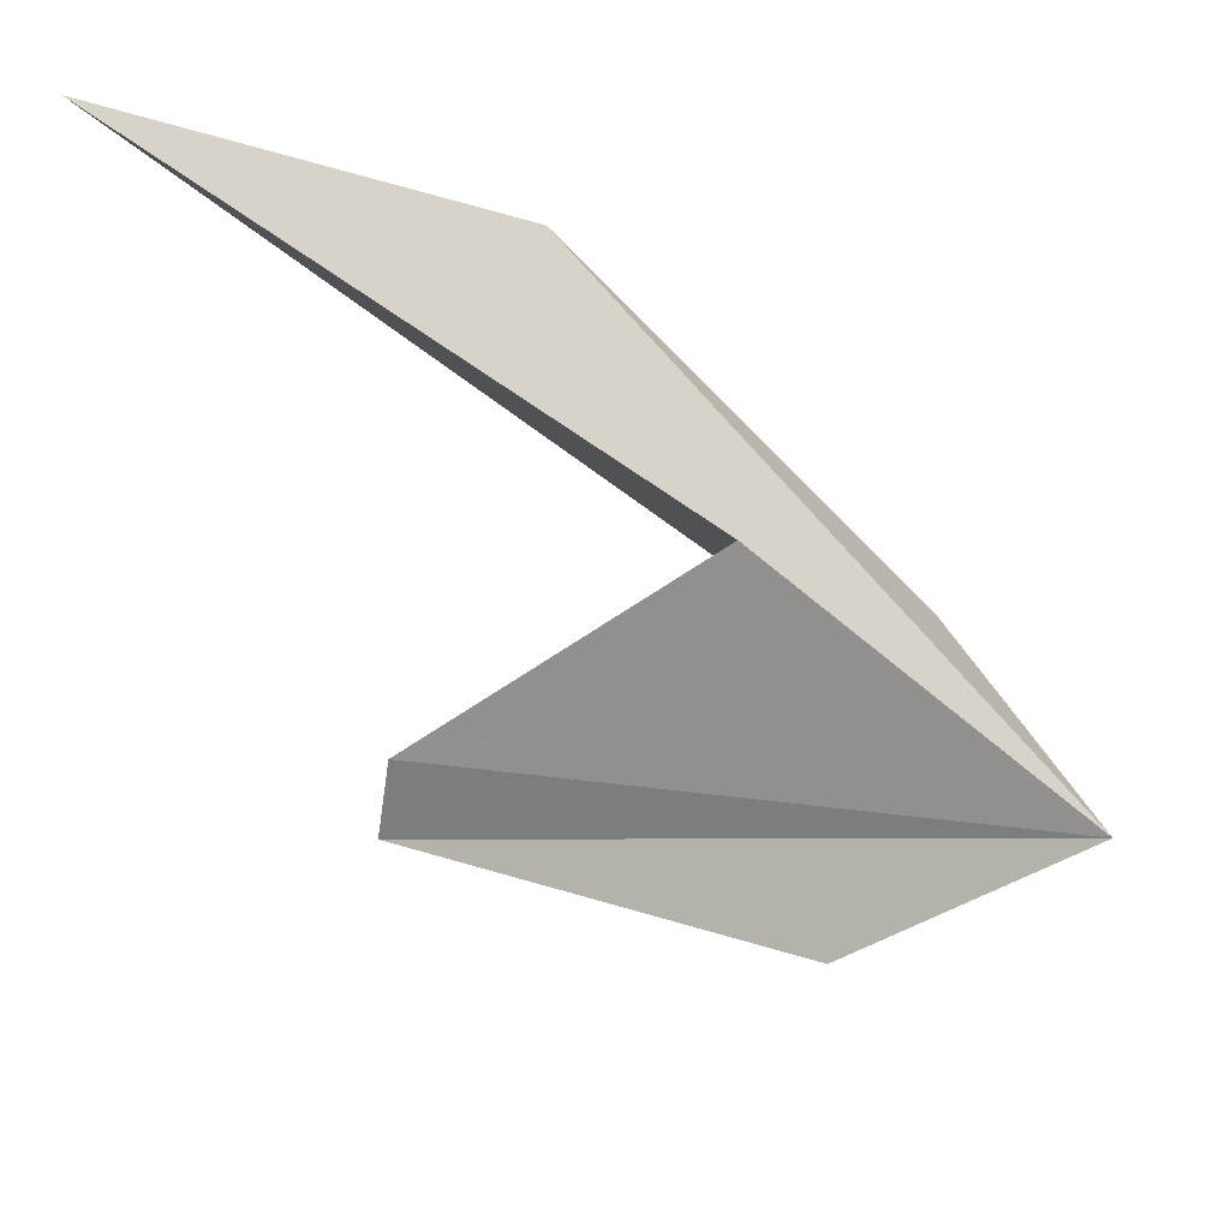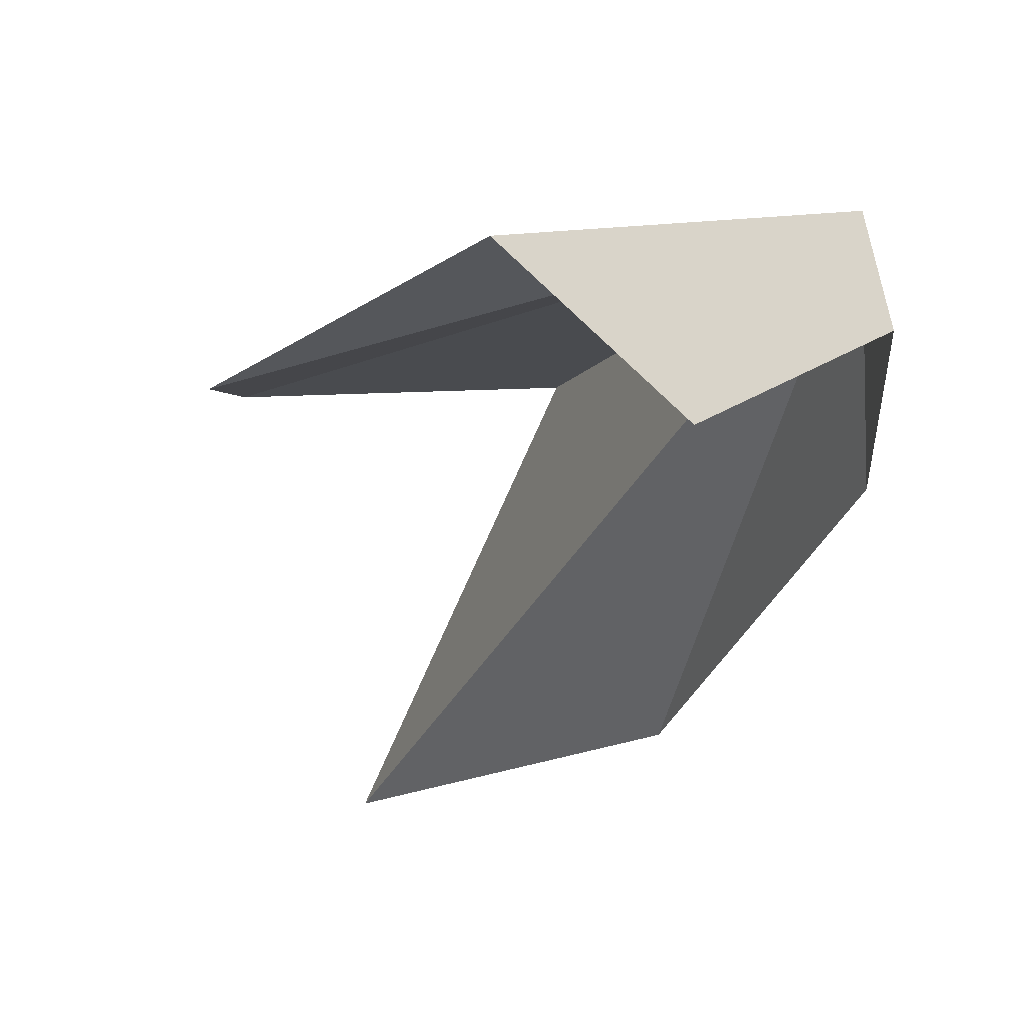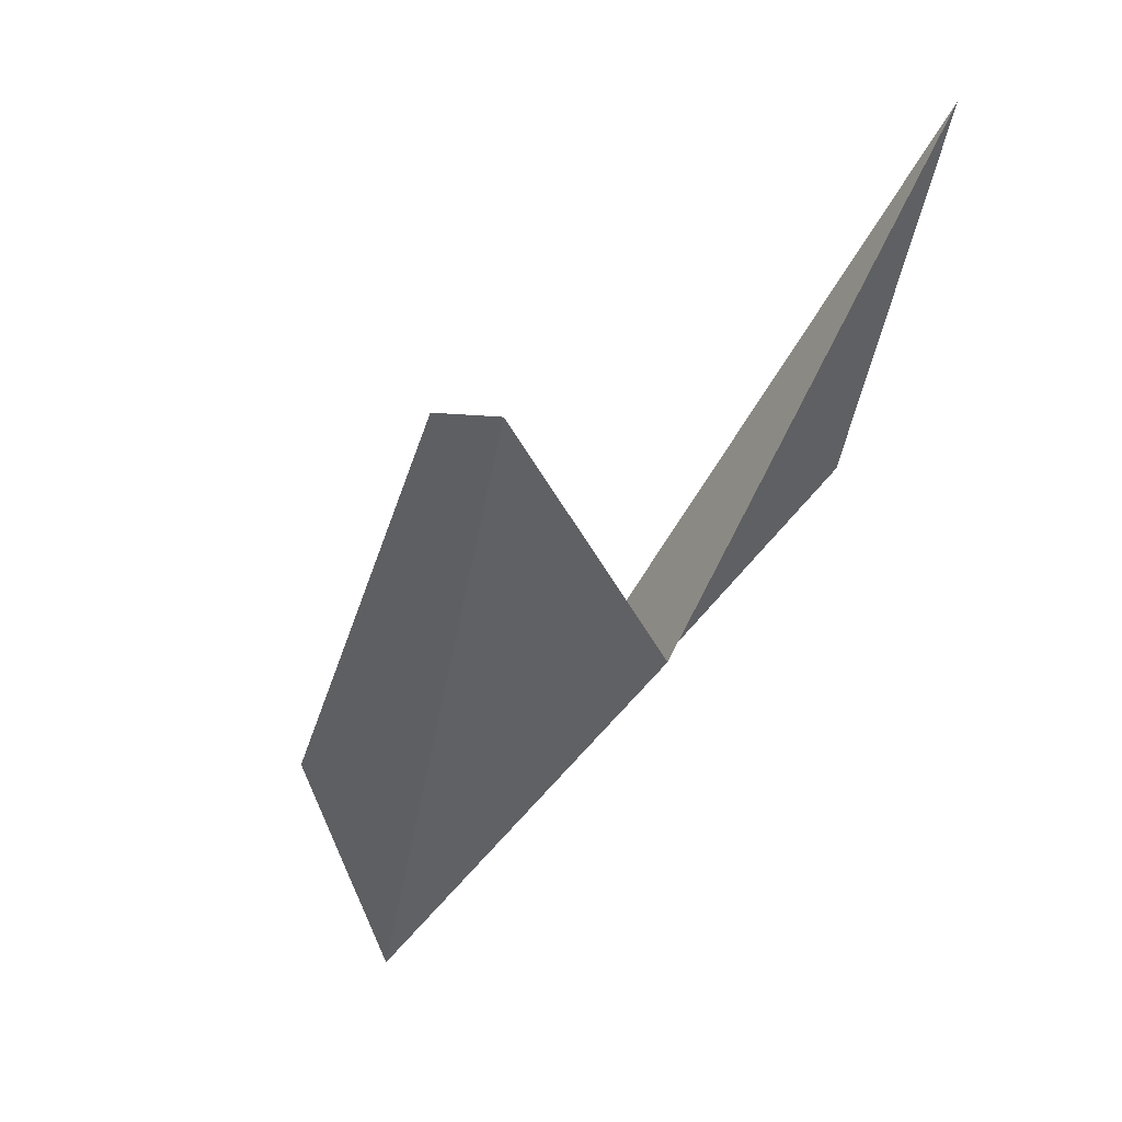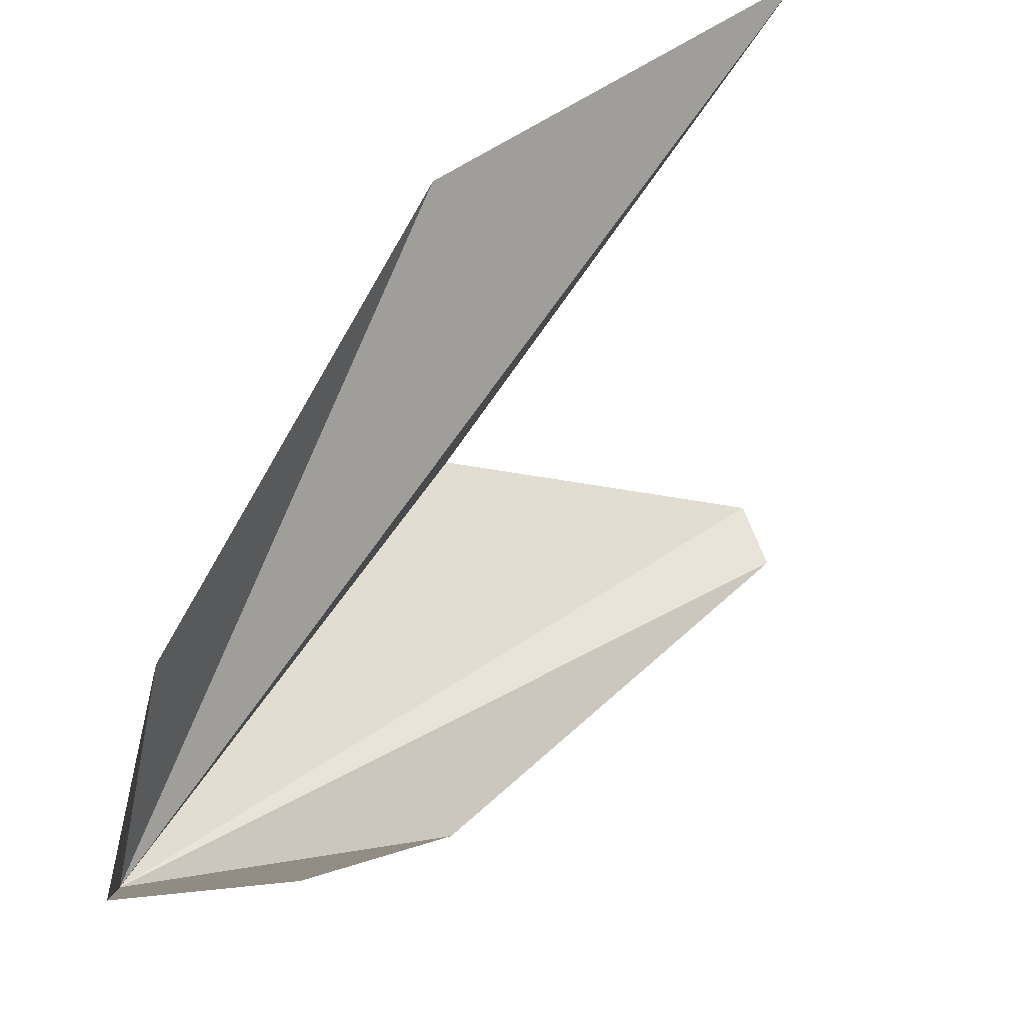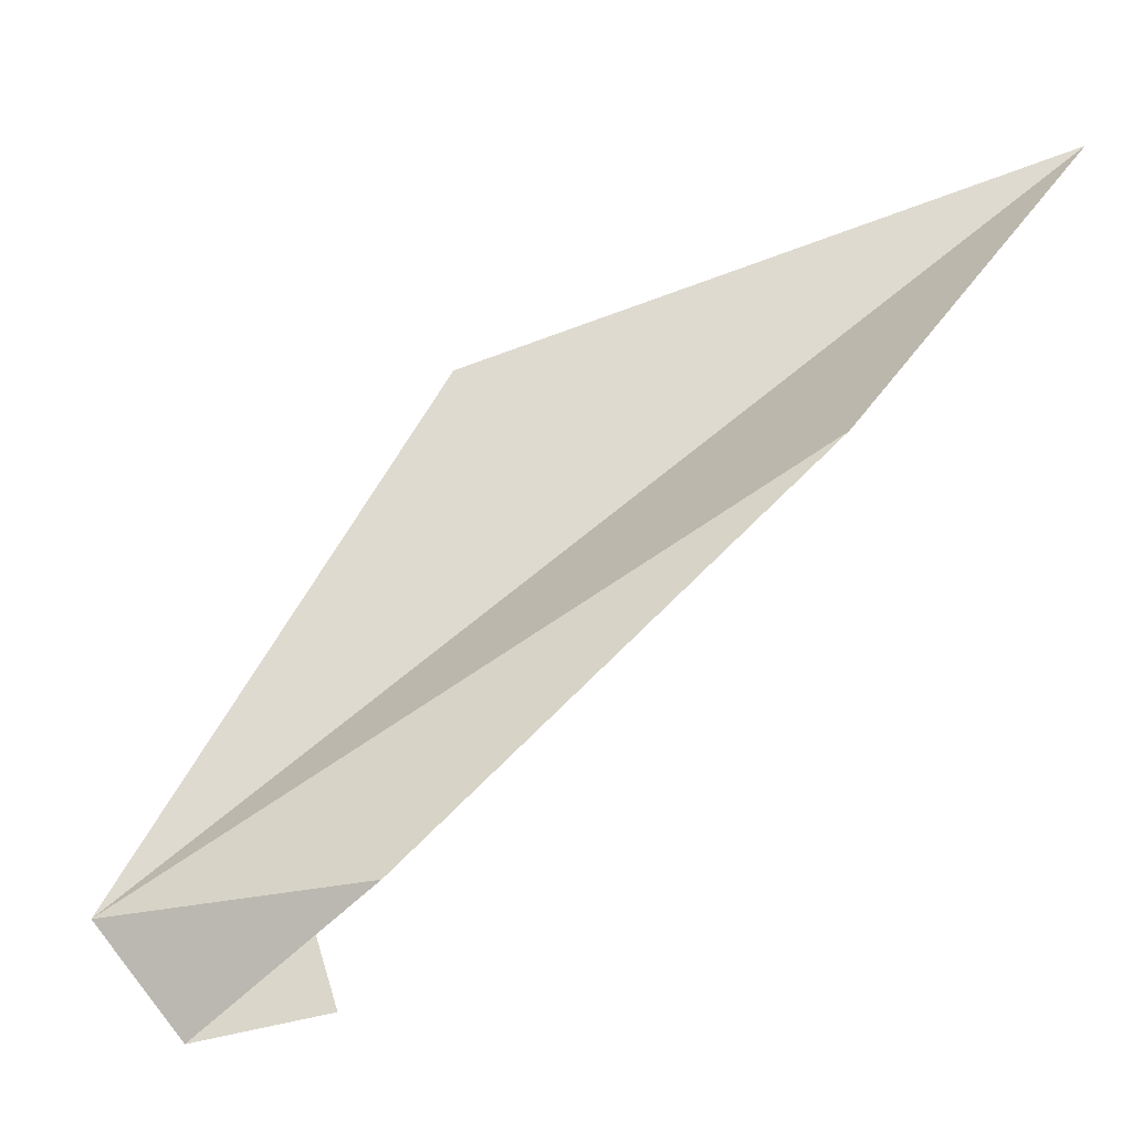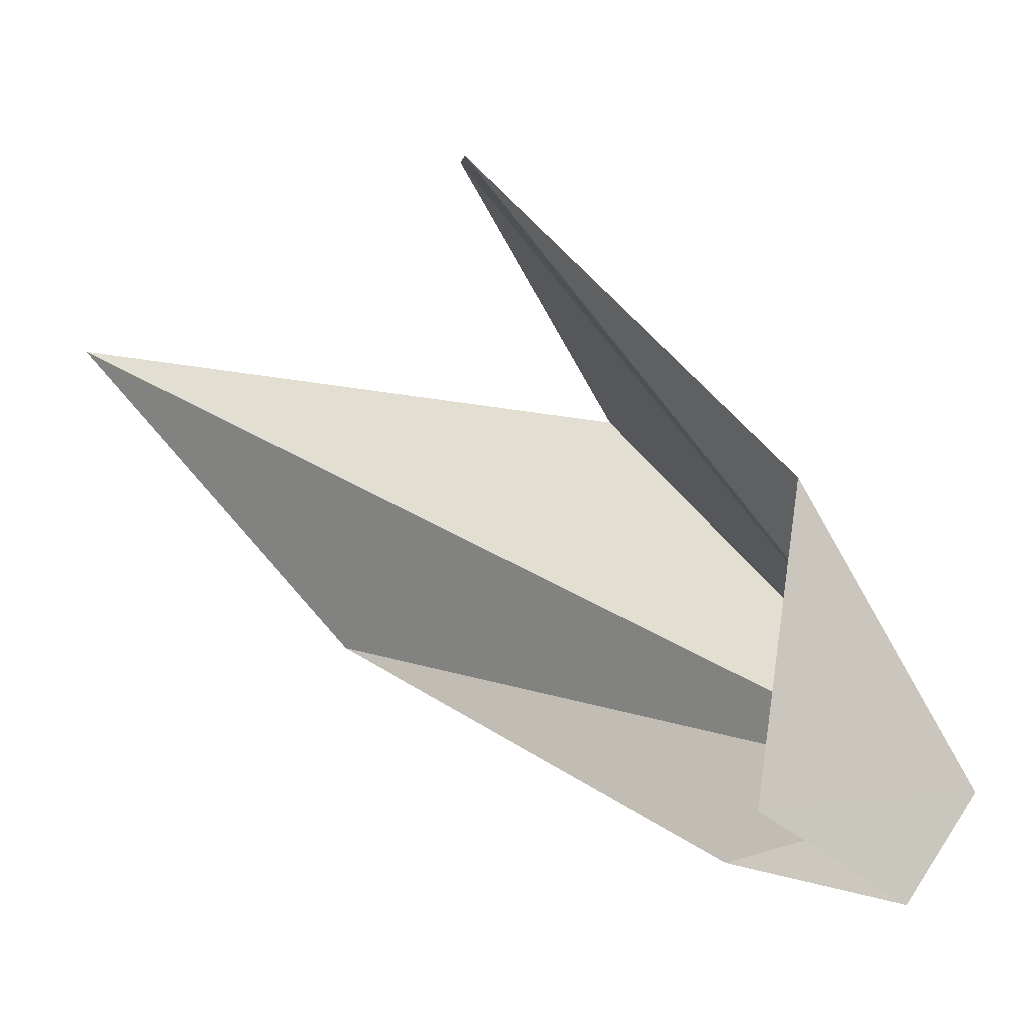
<metadata>
{"format":"obj","ext":"obj","renderer":"f3d","projection":"perspective","resolution":1024,"background":"white","views":[{"elev":58.4,"azim":-81.9,"up":"+Z"},{"elev":-76.2,"azim":-41.7,"up":"+Z"},{"elev":-0.1,"azim":-44.7,"up":"+Y"},{"elev":-50.6,"azim":122.5,"up":"+Z"},{"elev":3.3,"azim":61.2,"up":"+Z"},{"elev":-56.6,"azim":-106.3,"up":"+Z"}]}
</metadata>
<code>
v -0.1083 -2.531 54.26
v -0.4603 1.945 60.08
v 2.028 8.965 62.72
v -0.1083 0.3147 52.97
v -2.848 0.5467 55.75
v -3.958 4.947 59.54
v -3.494 4.883 60.3
v 0.7897 -1.835 53.02
v 2.244 -0.2413 54.85
v 3.704 4.511 59.43
f 1 3 2
f 1 5 4
f 1 7 6
f 1 6 5
f 1 2 7
f 1 8 9
f 1 10 3
f 1 4 8
f 1 9 10

</code>
